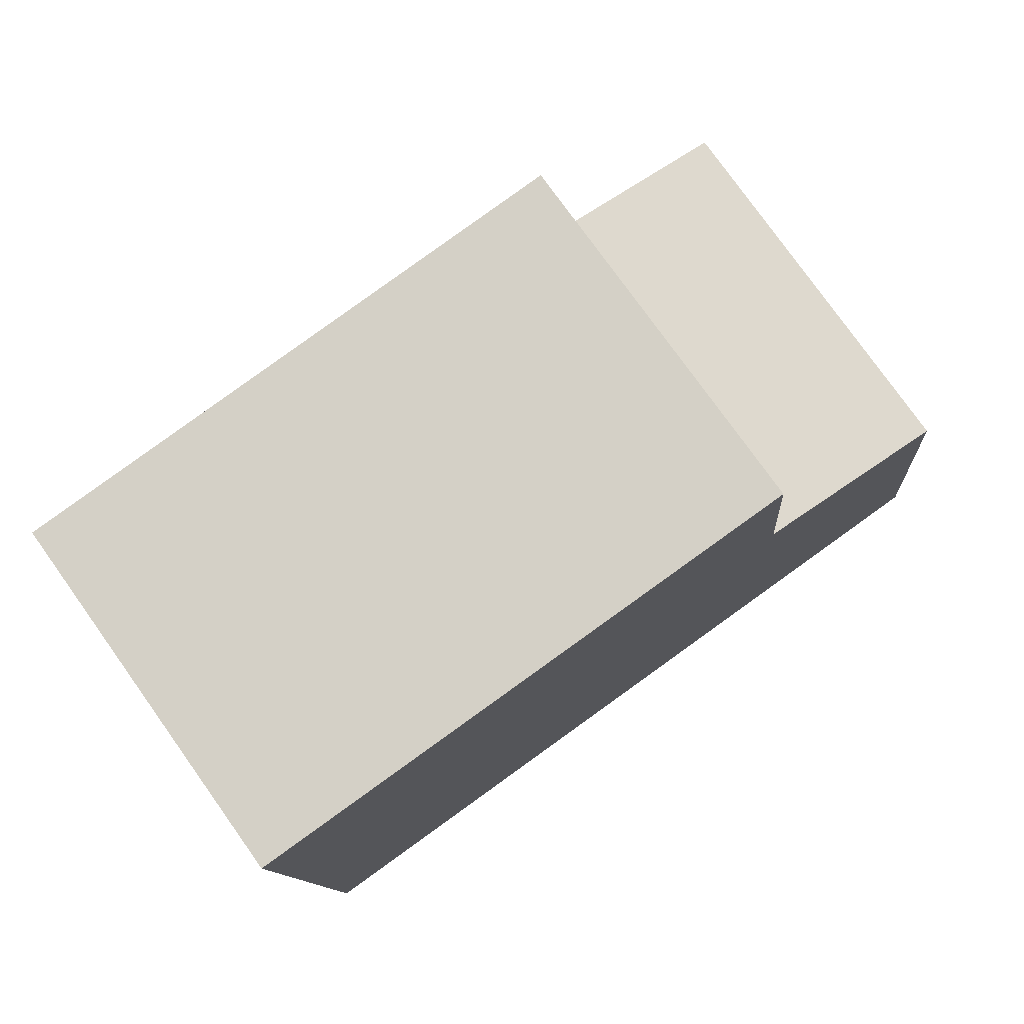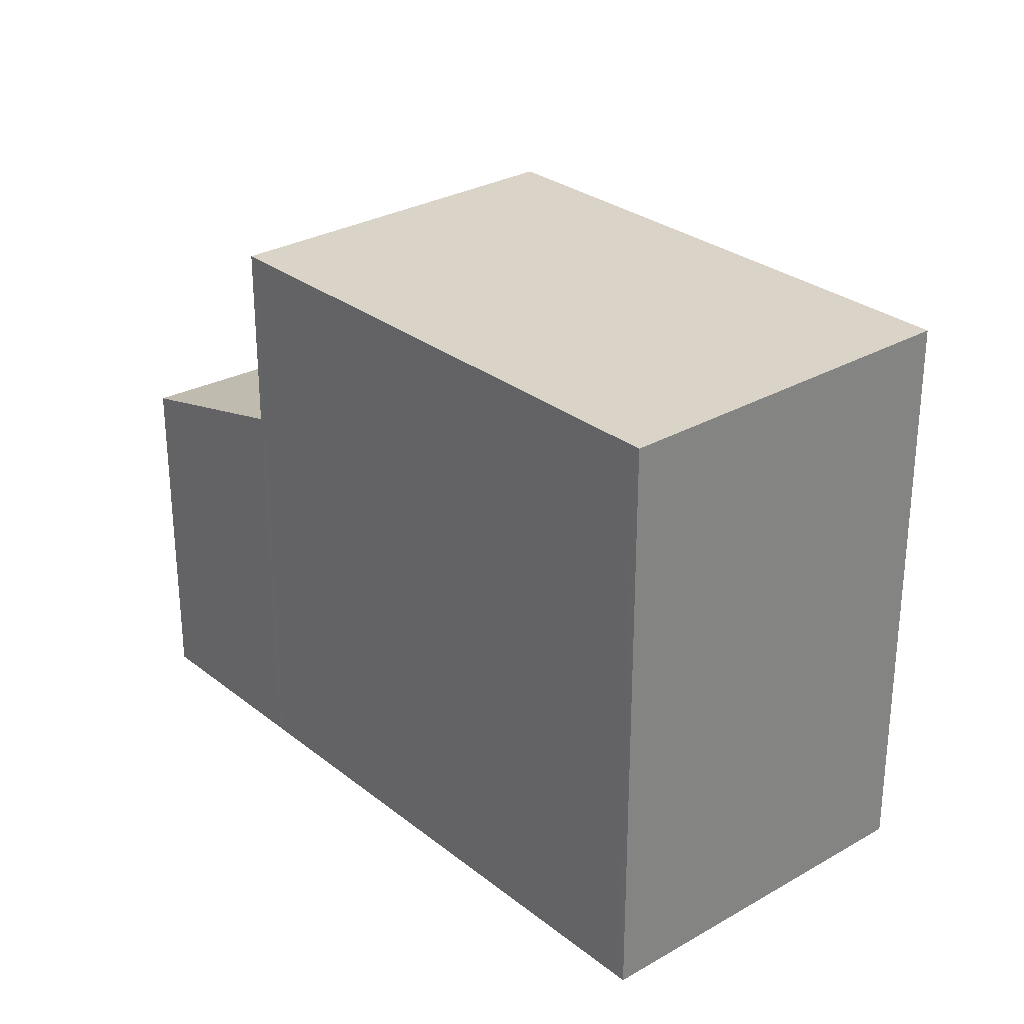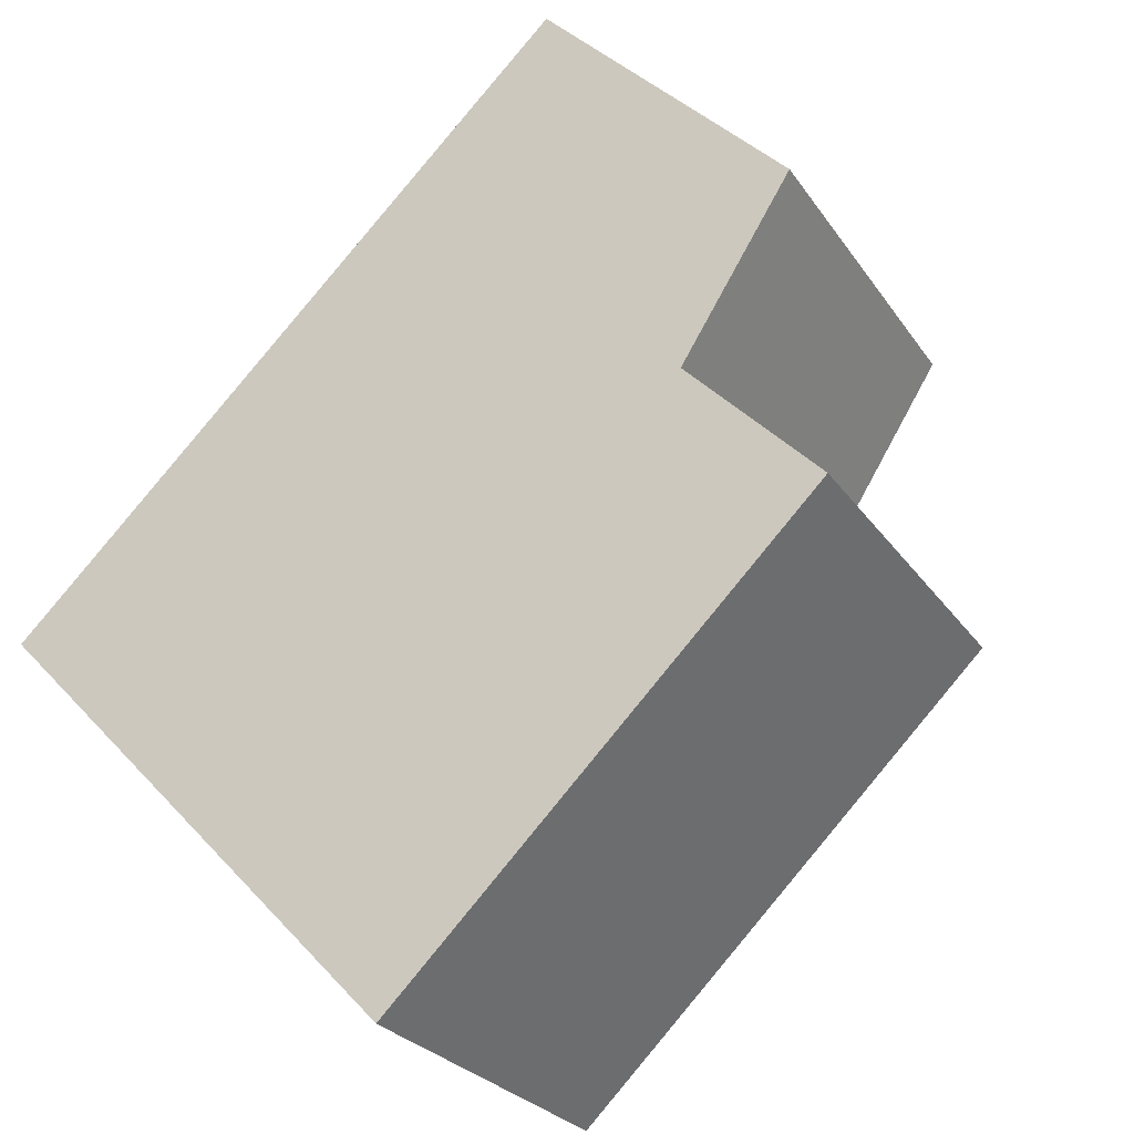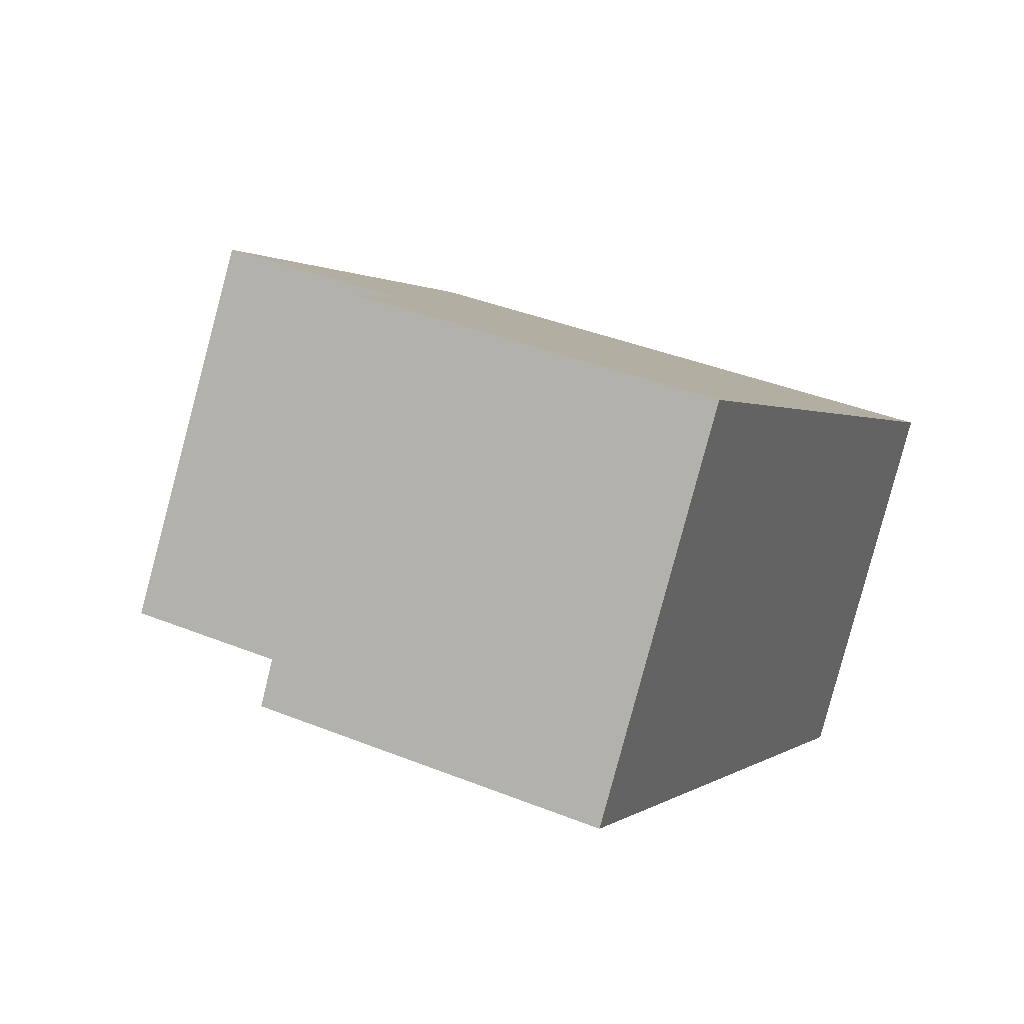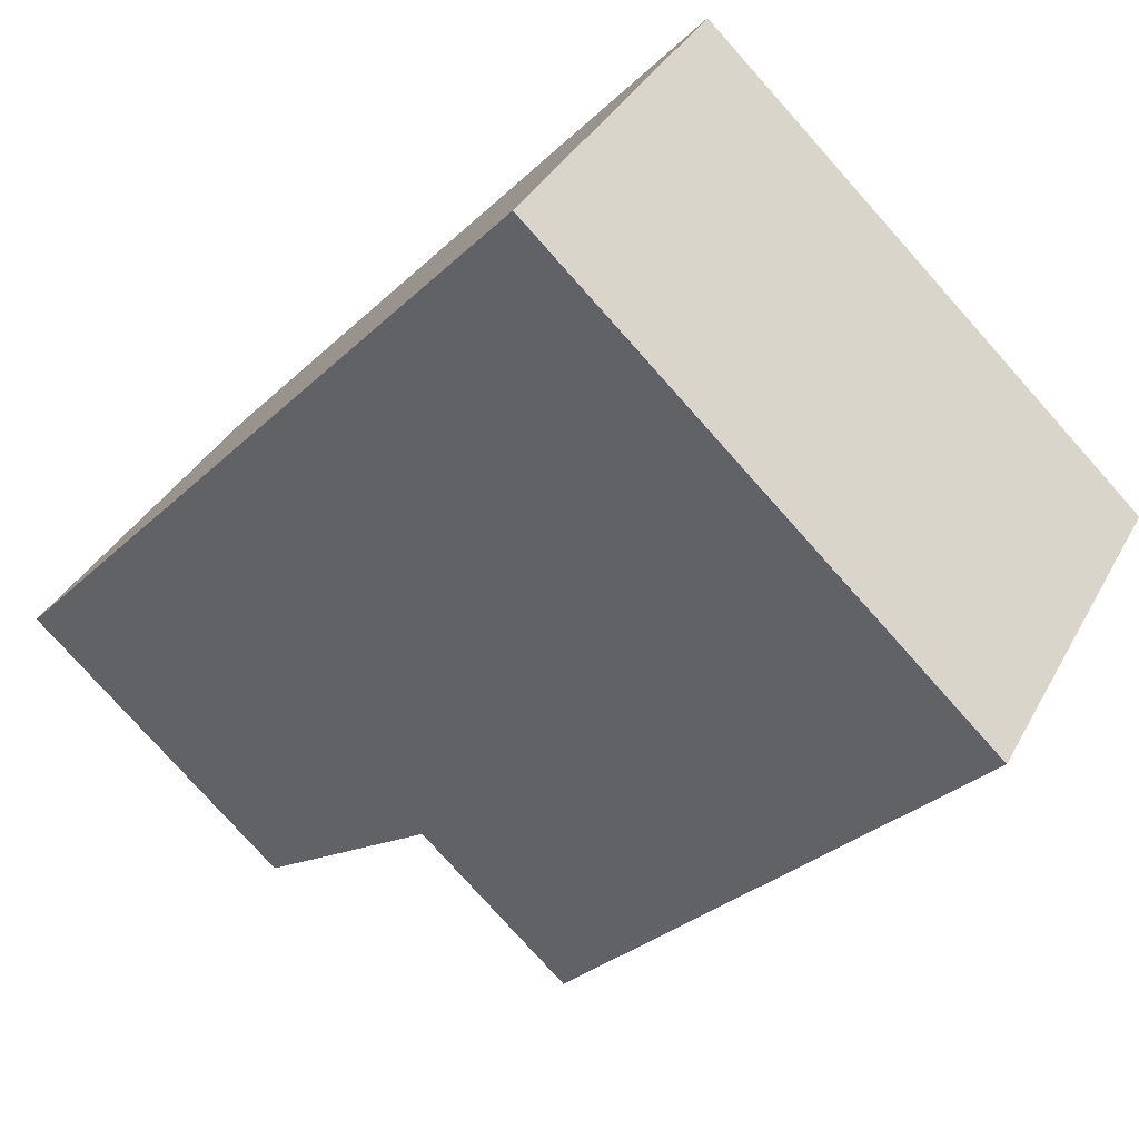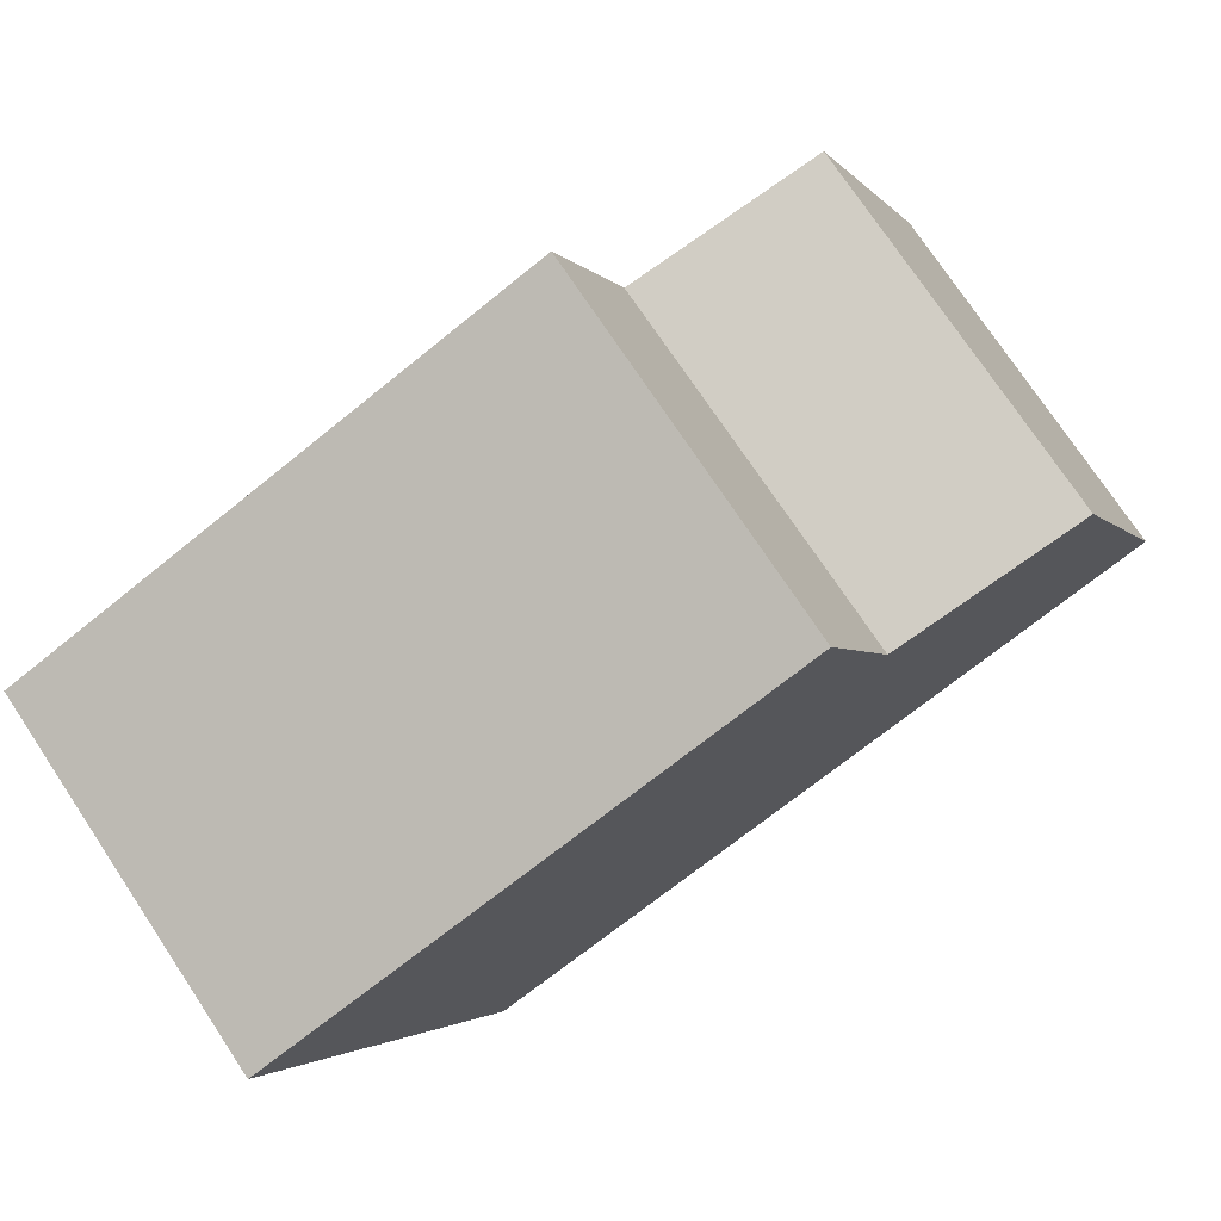
<metadata>
{"format":"obj","ext":"obj","renderer":"f3d","projection":"perspective","resolution":1024,"background":"white","views":[{"elev":-11.2,"azim":3.5,"up":"+Y"},{"elev":29.2,"azim":-95.0,"up":"+Z"},{"elev":39.5,"azim":-37.8,"up":"+Y"},{"elev":39.4,"azim":116.5,"up":"+Y"},{"elev":-78.6,"azim":-138.2,"up":"+Y"},{"elev":-2.6,"azim":17.8,"up":"+Y"}]}
</metadata>
<code>
v -706.8 -1377 10.02
v -710.5 -1372 10.04
v -699.8 -1364 5.913
v -696 -1369 5.712
v -710.4 -1372 10.04
v -702.5 -1366 9.933
v -698.8 -1371 9.914
v -702.5 -1366 9.933
v -701.7 -1367 9.929
v -709.6 -1373 10.03
v -698.8 -1371 9.914
v -706.8 -1377 10.02
v -706.7 -1377 10.02
v -706.7 -1377 10.02
v -709.5 -1373 10.03
v -698.9 -1371 9.915
v -698.9 -1371 9.915
v -701.8 -1367 9.93
v -698.8 -1371 9.914
v -702.5 -1366 9.933
v -696.1 -1369 5.743
v -699.9 -1364 5.944
v -699.8 -1364 5.941
v -699.7 -1364 5.91
v -702.5 -1366 6.741
v -702.5 -1366 6.744
v -698.8 -1371 6.544
v -701.7 -1367 6.699
v -699.1 -1365 5.899
v -698.8 -1371 6.546
v -696.2 -1369 5.746
v -702.5 -1366 6.744
v -698.8 -1371 6.544
v -702.5 -1366 9.933
v -702.5 -1366 6.741
v -699 -1365 5.867
v -701.7 -1367 9.929
v -701.7 -1367 6.699
v -696.1 -1369 5.715
v -698.8 -1371 9.914
v -698.8 -1371 6.546
v -710.4 -1372 10.04
v -710.3 -1372 10.04
v -702.6 -1366 9.935
v -702.6 -1366 9.934
v -706.8 -1377 10.02
v -706.8 -1377 10.02
v -706.8 -1377 0
v -706.8 -1377 1.776e-15
v -710.4 -1372 10.04
v -710.5 -1372 10.04
v -710.5 -1372 0
v -710.4 -1372 0
v -699.7 -1364 5.91
v -699.8 -1364 5.913
v -699.8 -1364 0
v -699.7 -1364 0
v -696.1 -1369 5.743
v -696 -1369 5.712
v -696 -1369 0
v -696.1 -1369 0
v -710.5 -1372 10.04
v -710.4 -1372 10.04
v -710.4 -1372 0
v -710.5 -1372 0
v -698.9 -1371 9.915
v -698.8 -1371 9.914
v -698.8 -1371 0
v -698.9 -1371 0
v -710.4 -1372 10.04
v -709.6 -1373 10.03
v -709.6 -1373 1.776e-15
v -710.4 -1372 0
v -709.6 -1373 10.03
v -706.8 -1377 10.02
v -706.8 -1377 1.776e-15
v -709.6 -1373 1.776e-15
v -706.8 -1377 10.02
v -706.7 -1377 10.02
v -706.7 -1377 0
v -706.8 -1377 0
v -706.7 -1377 10.02
v -698.9 -1371 9.915
v -698.9 -1371 0
v -706.7 -1377 0
v -698.8 -1371 6.544
v -696.1 -1369 5.743
v -696.1 -1369 0
v -698.8 -1371 0
v -699.8 -1364 5.913
v -699.9 -1364 5.944
v -699.9 -1364 0
v -699.8 -1364 0
v -699 -1365 5.867
v -699.7 -1364 5.91
v -699.7 -1364 0
v -699 -1365 0
v -699.9 -1364 5.944
v -702.5 -1366 6.744
v -702.5 -1366 8.882e-16
v -699.9 -1364 0
v -696.1 -1369 5.715
v -699 -1365 5.867
v -699 -1365 0
v -696.1 -1369 8.882e-16
v -696 -1369 5.712
v -696.1 -1369 5.715
v -696.1 -1369 8.882e-16
v -696 -1369 0
v -702.6 -1366 9.935
v -710.4 -1372 10.04
v -710.4 -1372 0
v -702.6 -1366 0
v -702.5 -1366 9.933
v -702.6 -1366 9.935
v -702.6 -1366 0
v -702.5 -1366 0
v -699.8 -1364 0
v -696 -1369 0
v -706.8 -1377 0
v -710.5 -1372 0
f 43 5 2 42
f 39 4 21 31
f 15 10 5 43
f 13 12 10 15
f 14 1 12 13
f 17 14 13 16
f 16 13 15 18
f 16 11 7 17
f 18 9 11 16
f 31 21 27 30
f 26 22 23 25
f 23 22 3 24
f 28 25 23 29
f 30 28 29 31
f 35 32 20 34
f 38 35 34 37
f 29 23 24 36
f 41 38 37 40
f 31 29 36 39
f 40 19 33 41
f 45 43 42 44
f 18 15 43 45
f 44 8 6 45
f 45 6 9 18
f 47 48 49 46
f 51 52 53 50
f 55 56 57 54
f 59 60 61 58
f 63 64 65 62
f 67 68 69 66
f 71 72 73 70
f 75 76 77 74
f 79 80 81 78
f 83 84 85 82
f 87 88 89 86
f 91 92 93 90
f 95 96 97 94
f 99 100 101 98
f 103 104 105 102
f 107 108 109 106
f 111 112 113 110
f 115 116 117 114
f 119 120 121 118

</code>
